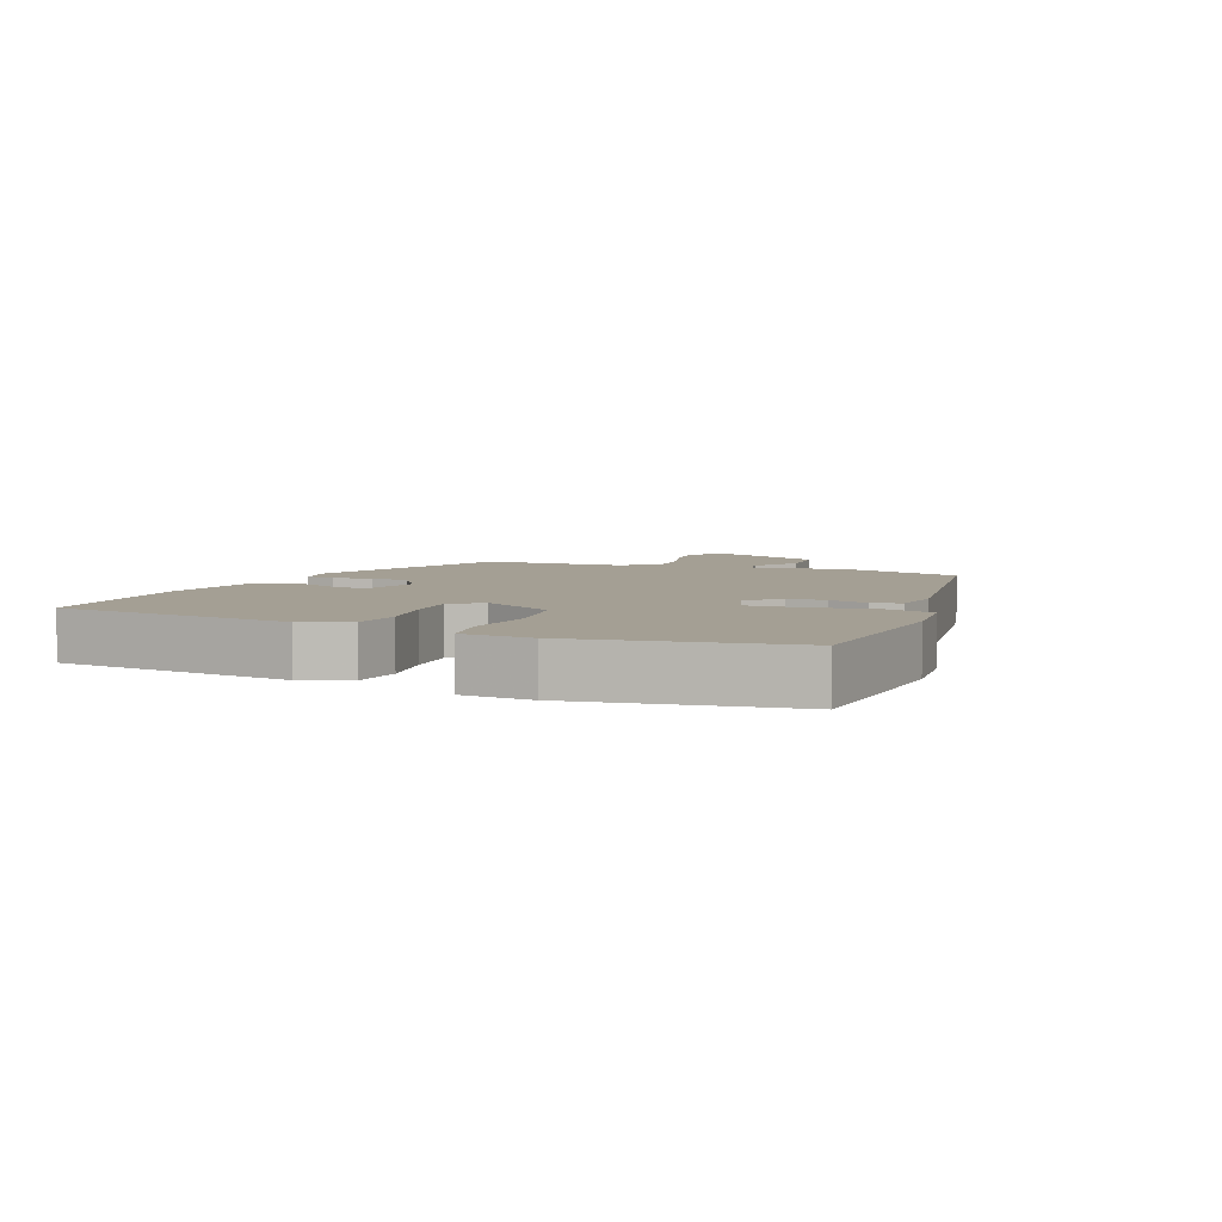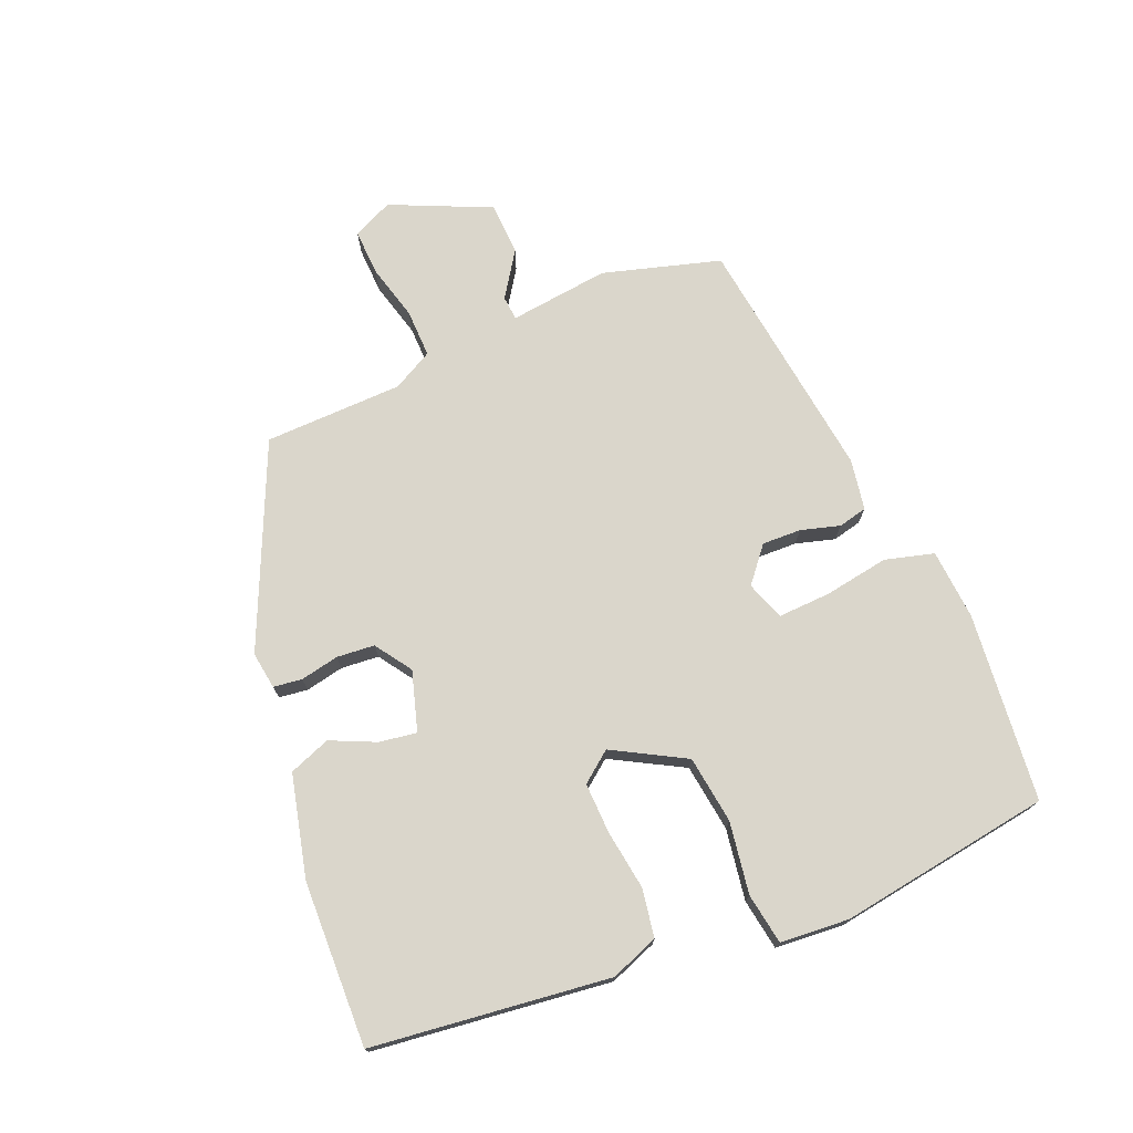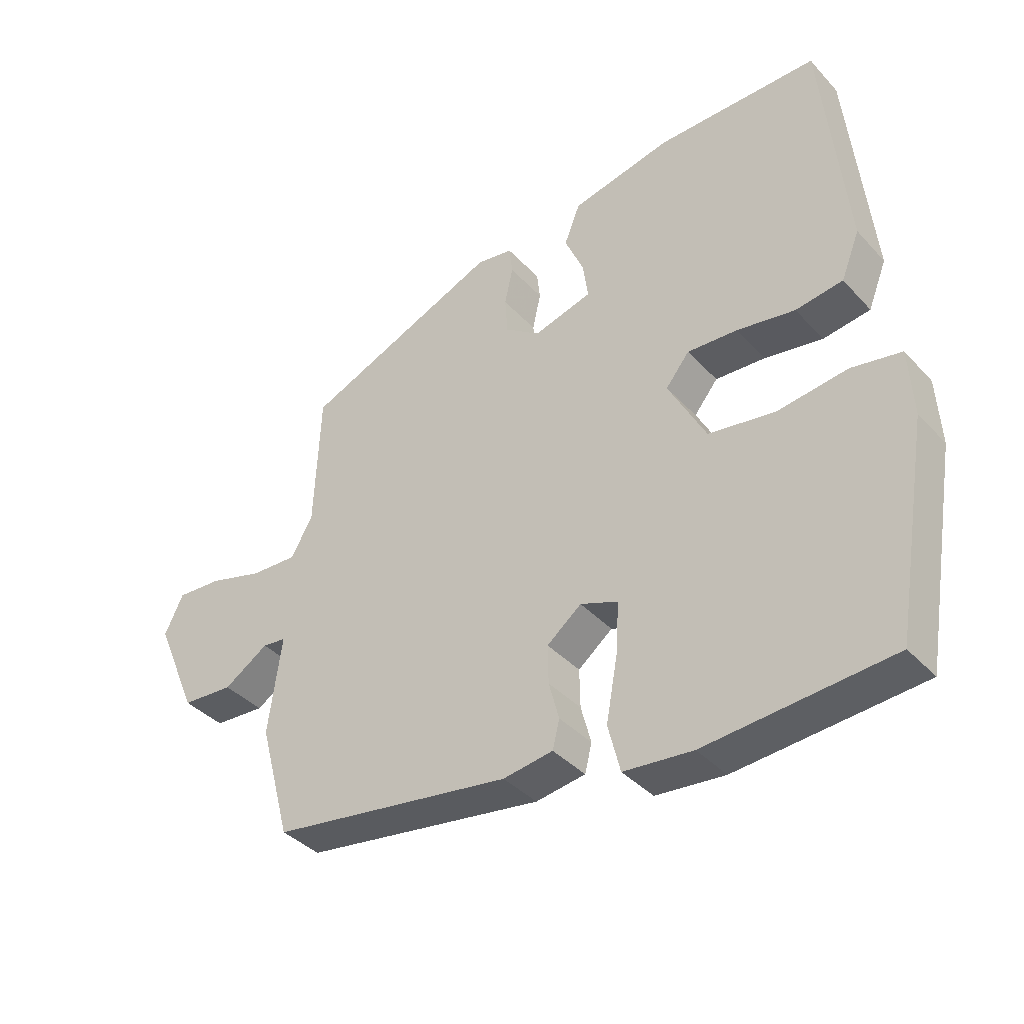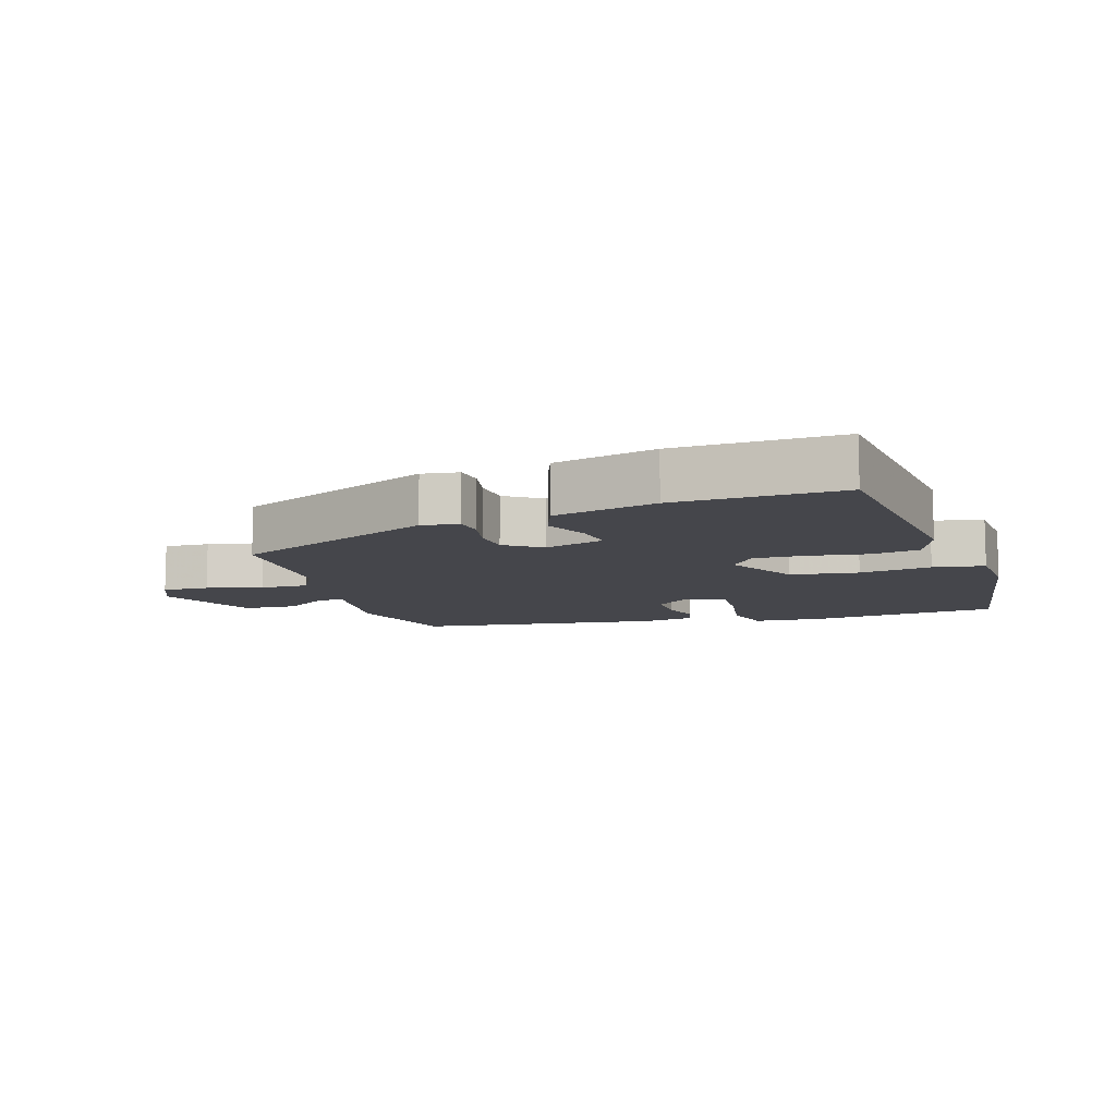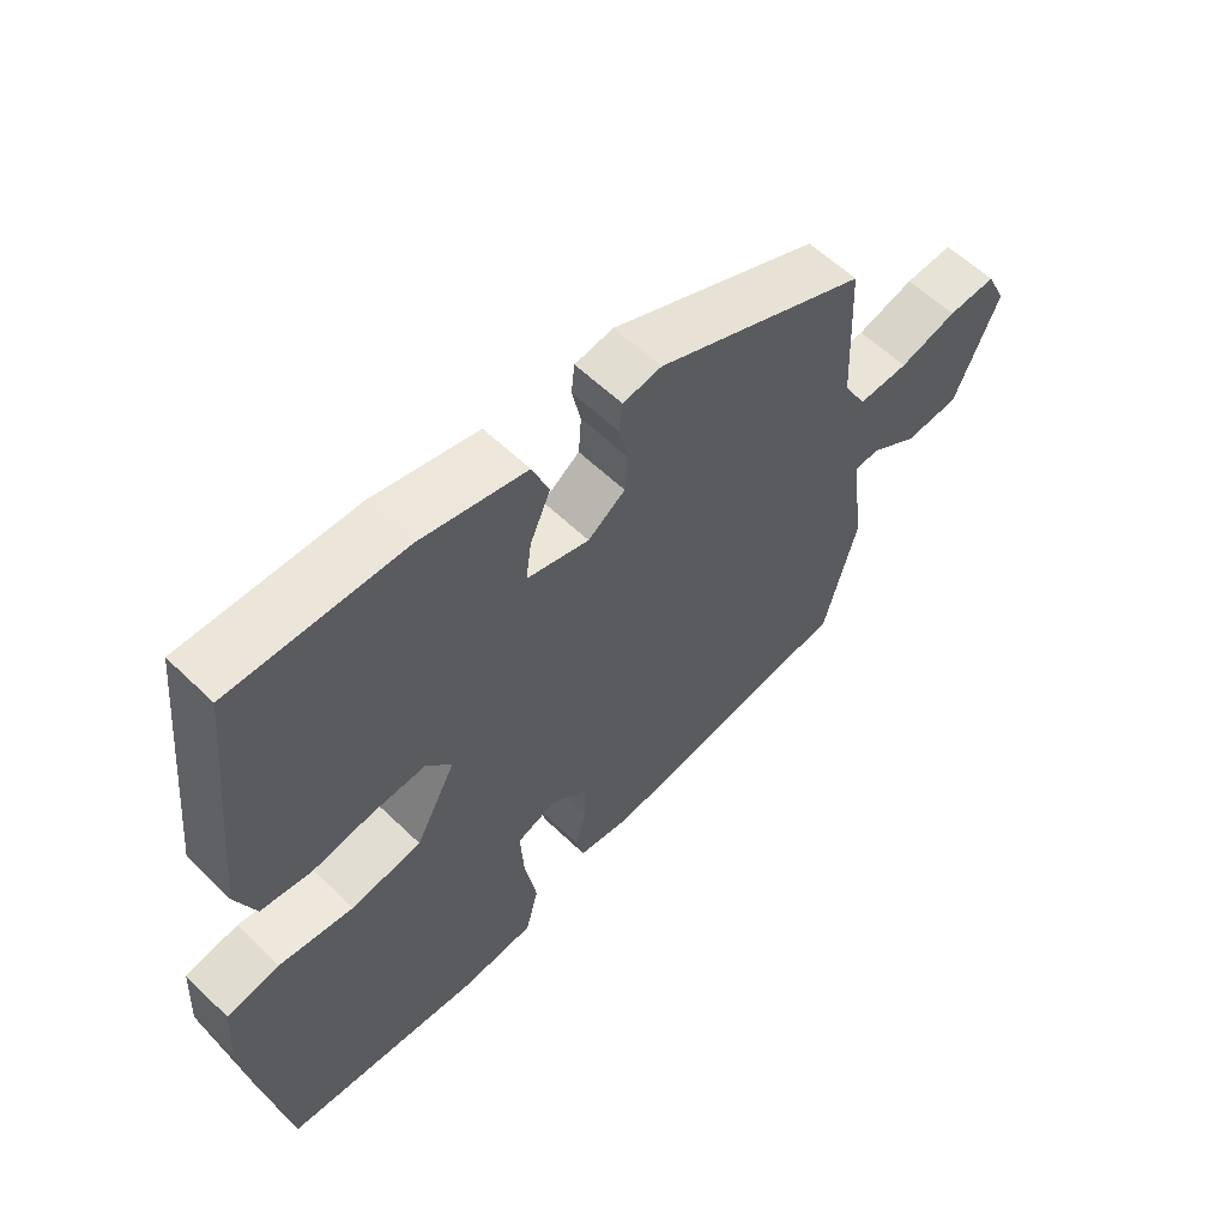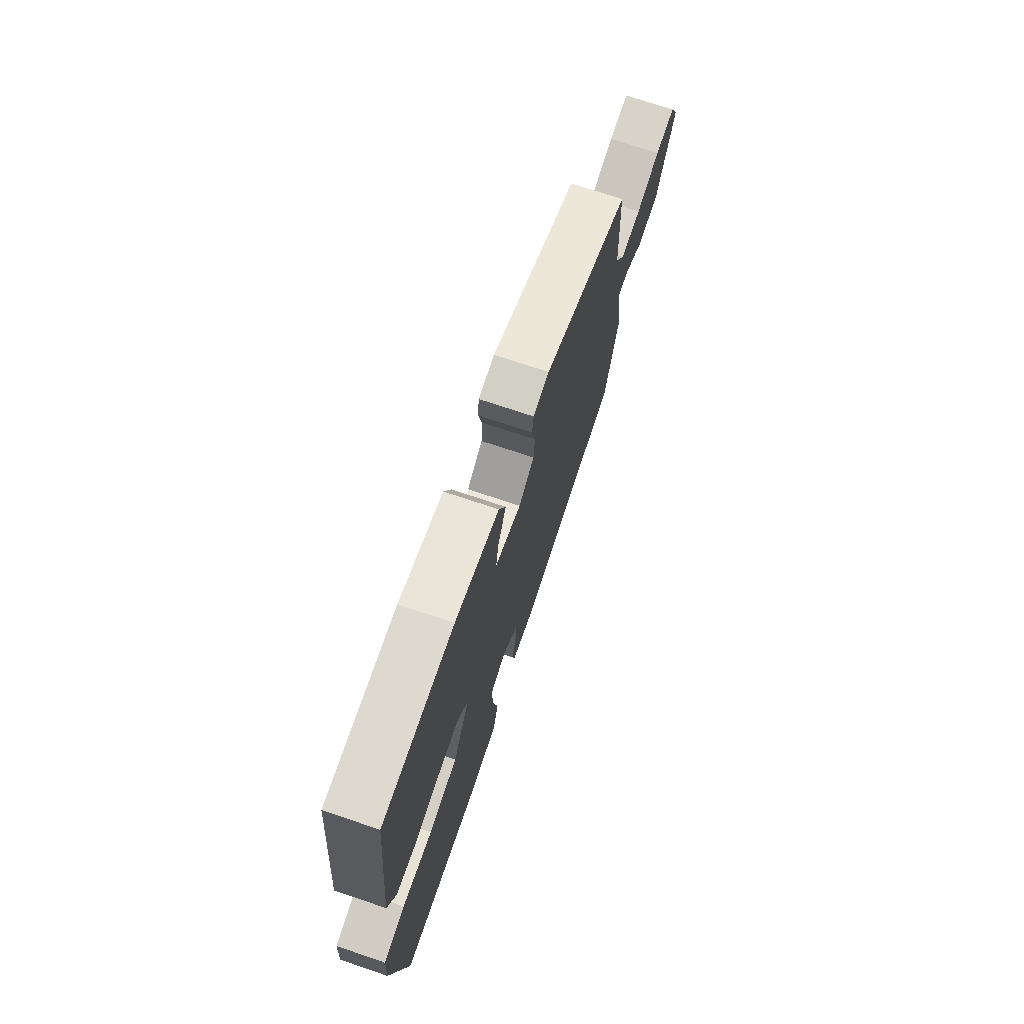
<metadata>
{"format":"obj","ext":"obj","renderer":"f3d","projection":"perspective","resolution":1024,"background":"white","views":[{"elev":5.6,"azim":112.5,"up":"+Y"},{"elev":73.8,"azim":68.4,"up":"+Y"},{"elev":-38.3,"azim":37.3,"up":"+Z"},{"elev":-10.0,"azim":18.3,"up":"+Y"},{"elev":58.4,"azim":134.9,"up":"+Z"},{"elev":72.1,"azim":108.7,"up":"+Z"}]}
</metadata>
<code>
v -0.469 0.07 -0.4
v -0.518 0.07 -0.219
v -0.497 0.07 -0.066
v -0.534 0.07 -0.062
v -0.604 0.07 -0.107
v -0.685 0.07 -0.102
v -0.751 0.07 0.052
v -0.722 0.07 0.113
v -0.651 0.07 0.109
v -0.566 0.07 0.085
v -0.492 0.07 0.082
v -0.458 0.07 0.143
v -0.449 0.07 0.356
v -0.139 0.07 0.488
v -0.082 0.07 0.479
v -0.077 0.07 0.435
v -0.09 0.07 0.376
v -0.086 0.07 0.318
v -0.031 0.07 0.279
v 0.061 0.07 0.305
v 0.053 0.07 0.363
v 0.023 0.07 0.432
v 0.048 0.07 0.495
v 0.205 0.07 0.53
v 0.458 0.07 0.533
v 0.495 0.07 0.168
v 0.466 0.07 0.095
v 0.392 0.07 0.084
v 0.301 0.07 0.099
v 0.223 0.07 0.103
v 0.186 0.07 0.057
v 0.245 0.07 -0.054
v 0.349 0.07 -0.07
v 0.459 0.07 -0.055
v 0.537 0.07 -0.069
v 0.543 0.07 -0.175
v 0.488 0.07 -0.5
v 0.198 0.07 -0.524
v 0.09 0.07 -0.514
v 0.071 0.07 -0.439
v 0.089 0.07 -0.34
v 0.094 0.07 -0.259
v 0.035 0.07 -0.237
v -0.019 0.07 -0.28
v -0.018 0.07 -0.34
v -0.002 0.07 -0.4
v -0.013 0.07 -0.444
v -0.091 0.07 -0.456
v -0.469 0 -0.4
v -0.518 0 -0.219
v -0.497 0 -0.066
v -0.534 0 -0.062
v -0.604 0 -0.107
v -0.685 0 -0.102
v -0.751 0 0.052
v -0.722 0 0.113
v -0.651 0 0.109
v -0.566 0 0.085
v -0.492 0 0.082
v -0.458 0 0.143
v -0.449 0 0.356
v -0.139 0 0.488
v -0.082 0 0.479
v -0.077 0 0.435
v -0.09 0 0.376
v -0.086 0 0.318
v -0.031 0 0.279
v 0.061 0 0.305
v 0.053 0 0.363
v 0.023 0 0.432
v 0.048 0 0.495
v 0.205 0 0.53
v 0.458 0 0.533
v 0.495 0 0.168
v 0.466 0 0.095
v 0.392 0 0.084
v 0.301 0 0.099
v 0.223 0 0.103
v 0.186 0 0.057
v 0.245 0 -0.054
v 0.349 0 -0.07
v 0.459 0 -0.055
v 0.537 0 -0.069
v 0.543 0 -0.175
v 0.488 0 -0.5
v 0.198 0 -0.524
v 0.09 0 -0.514
v 0.071 0 -0.439
v 0.089 0 -0.34
v 0.094 0 -0.259
v 0.035 0 -0.237
v -0.019 0 -0.28
v -0.018 0 -0.34
v -0.002 0 -0.4
v -0.013 0 -0.444
v -0.091 0 -0.456
f 45 46 47 48
f 44 45 48 1
f 43 44 1 2
f 38 39 40 41
f 38 41 42
f 37 38 42
f 36 37 42
f 33 34 35 36
f 32 33 36 42
f 31 32 42 43
f 26 27 28 29
f 26 29 30
f 25 26 30
f 24 25 30 31
f 21 22 23 24
f 20 21 24 31
f 14 15 16 17
f 12 13 14 17
f 11 12 17 18
f 7 8 9 10
f 7 10 11
f 4 5 6 7
f 3 4 7 11
f 31 43 2 3
f 19 20 31 3
f 3 11 18 19
f 96 95 94 93
f 49 96 93 92
f 50 49 92 91
f 89 88 87 86
f 90 89 86
f 90 86 85
f 90 85 84
f 84 83 82 81
f 90 84 81 80
f 91 90 80 79
f 77 76 75 74
f 78 77 74
f 78 74 73
f 79 78 73 72
f 72 71 70 69
f 79 72 69 68
f 65 64 63 62
f 65 62 61 60
f 66 65 60 59
f 58 57 56 55
f 59 58 55
f 55 54 53 52
f 59 55 52 51
f 51 50 91 79
f 51 79 68 67
f 67 66 59 51
f 1 49 50 2
f 2 50 51 3
f 3 51 52 4
f 4 52 53 5
f 5 53 54 6
f 6 54 55 7
f 7 55 56 8
f 8 56 57 9
f 9 57 58 10
f 10 58 59 11
f 11 59 60 12
f 12 60 61 13
f 13 61 62 14
f 14 62 63 15
f 15 63 64 16
f 16 64 65 17
f 17 65 66 18
f 18 66 67 19
f 19 67 68 20
f 20 68 69 21
f 21 69 70 22
f 22 70 71 23
f 23 71 72 24
f 24 72 73 25
f 25 73 74 26
f 26 74 75 27
f 27 75 76 28
f 28 76 77 29
f 29 77 78 30
f 30 78 79 31
f 31 79 80 32
f 32 80 81 33
f 33 81 82 34
f 34 82 83 35
f 35 83 84 36
f 36 84 85 37
f 37 85 86 38
f 38 86 87 39
f 39 87 88 40
f 40 88 89 41
f 41 89 90 42
f 42 90 91 43
f 43 91 92 44
f 44 92 93 45
f 45 93 94 46
f 46 94 95 47
f 47 95 96 48
f 48 96 49 1

</code>
